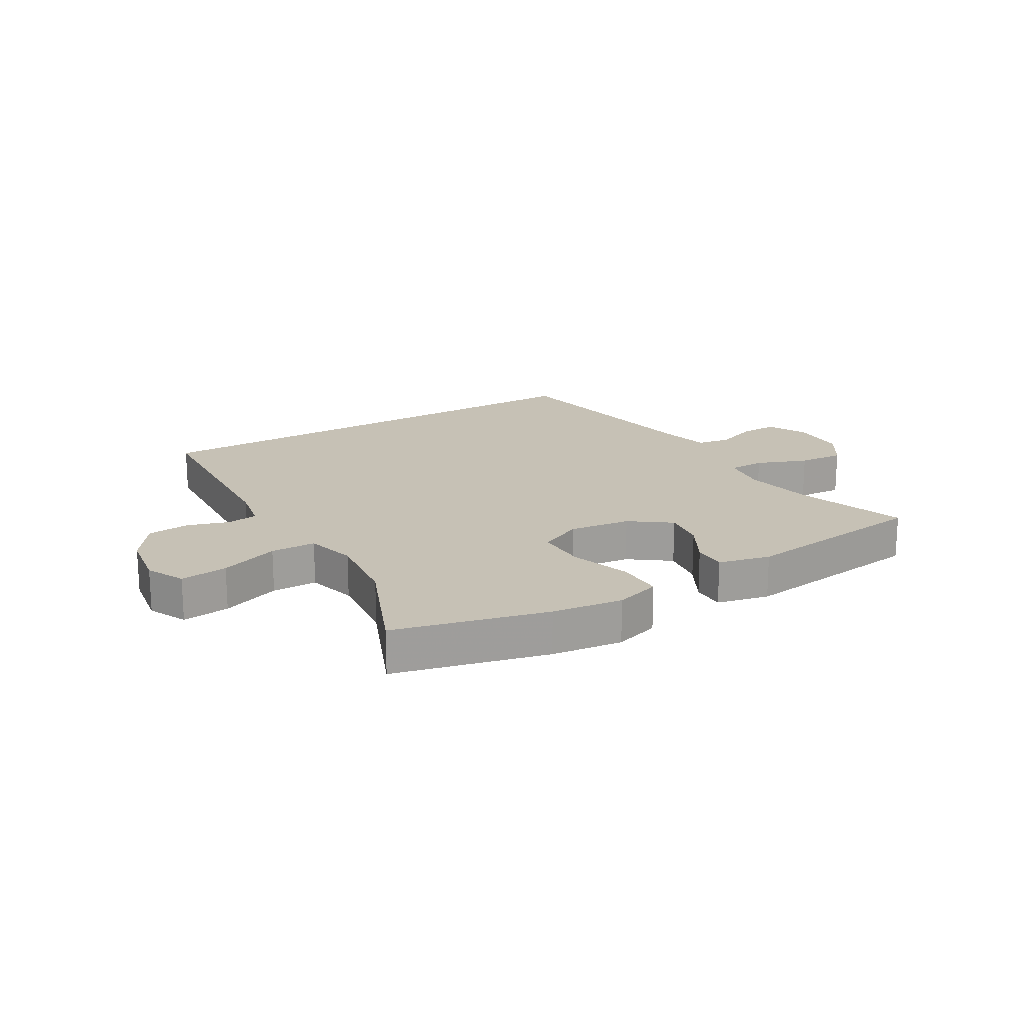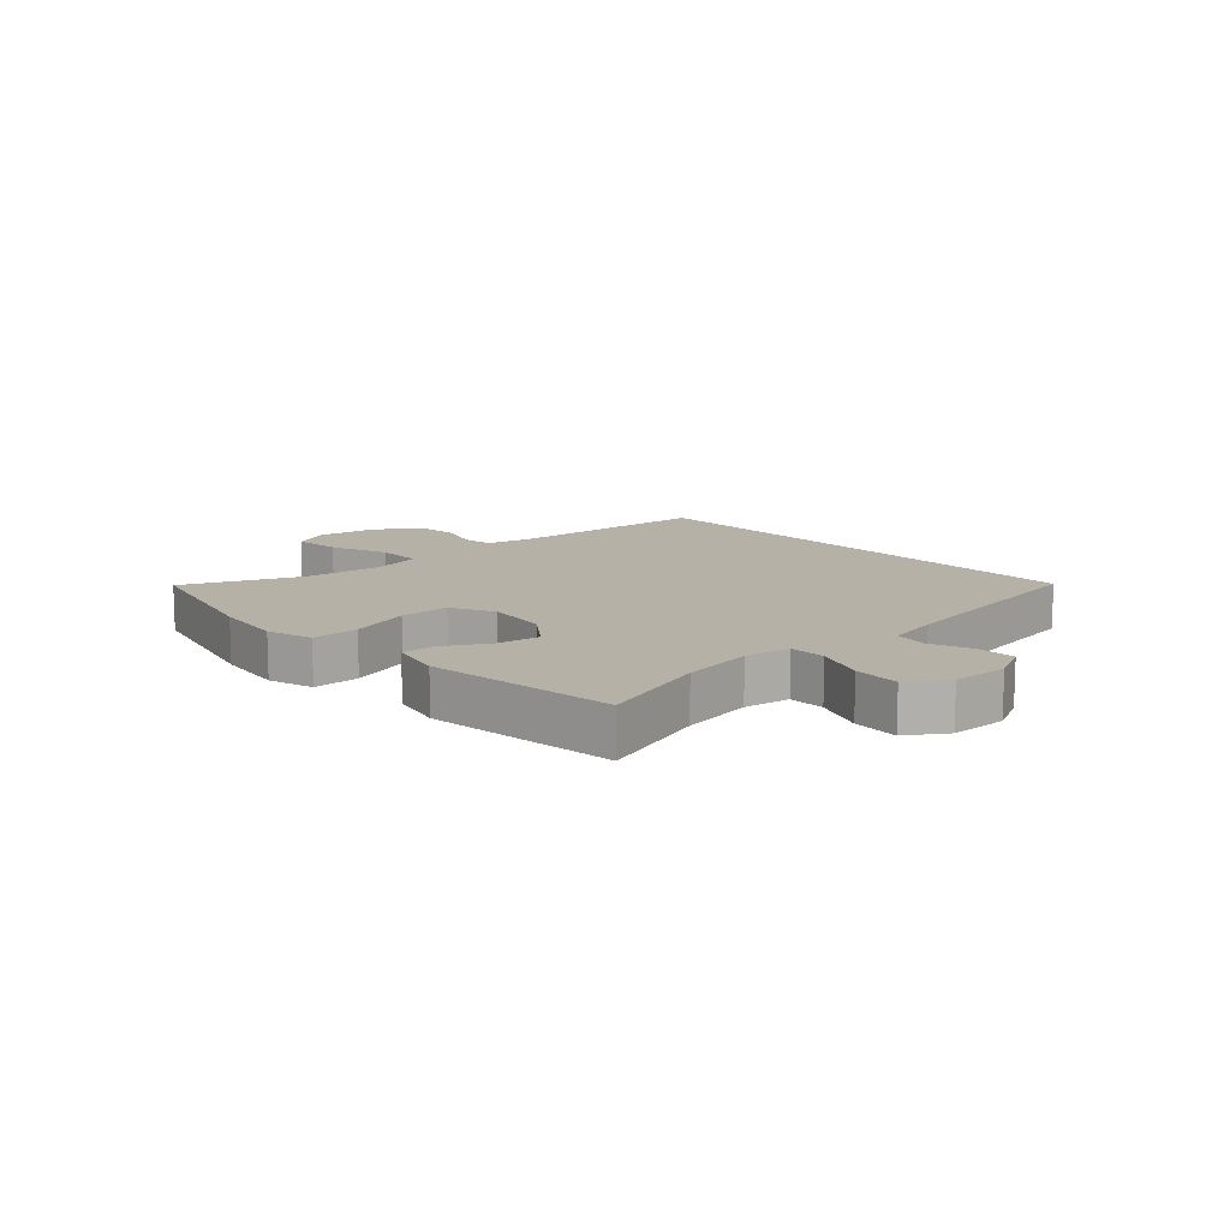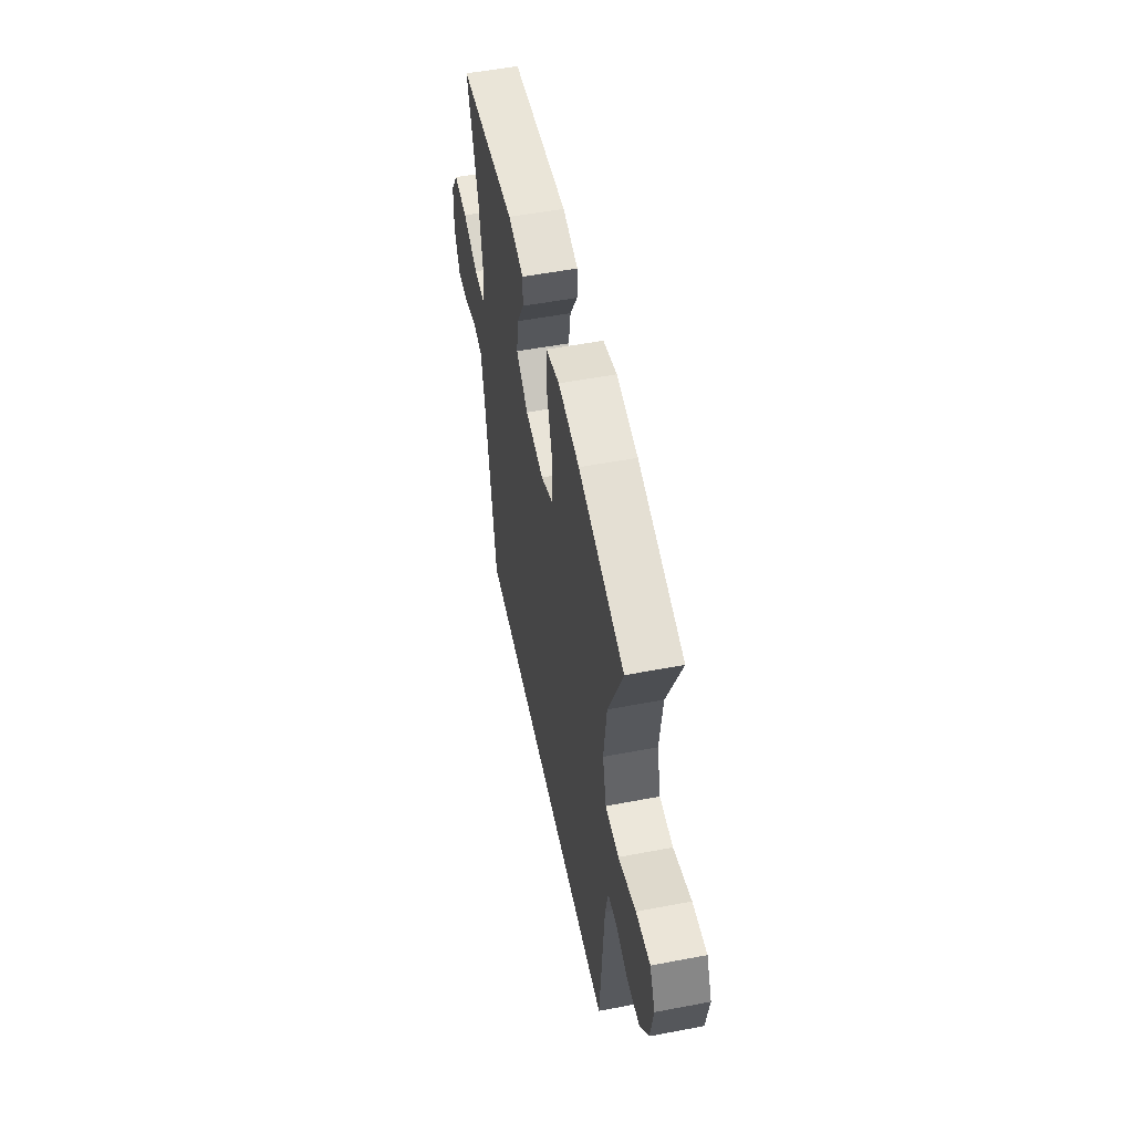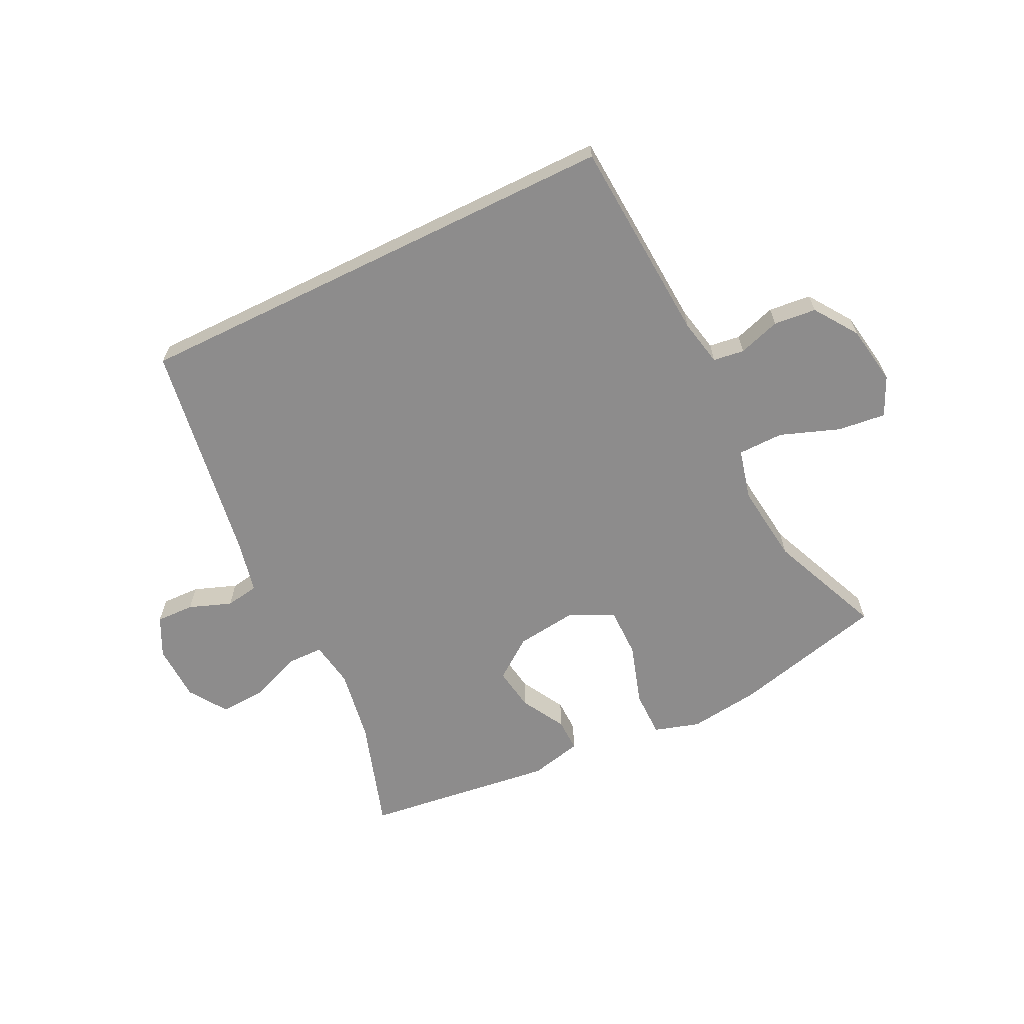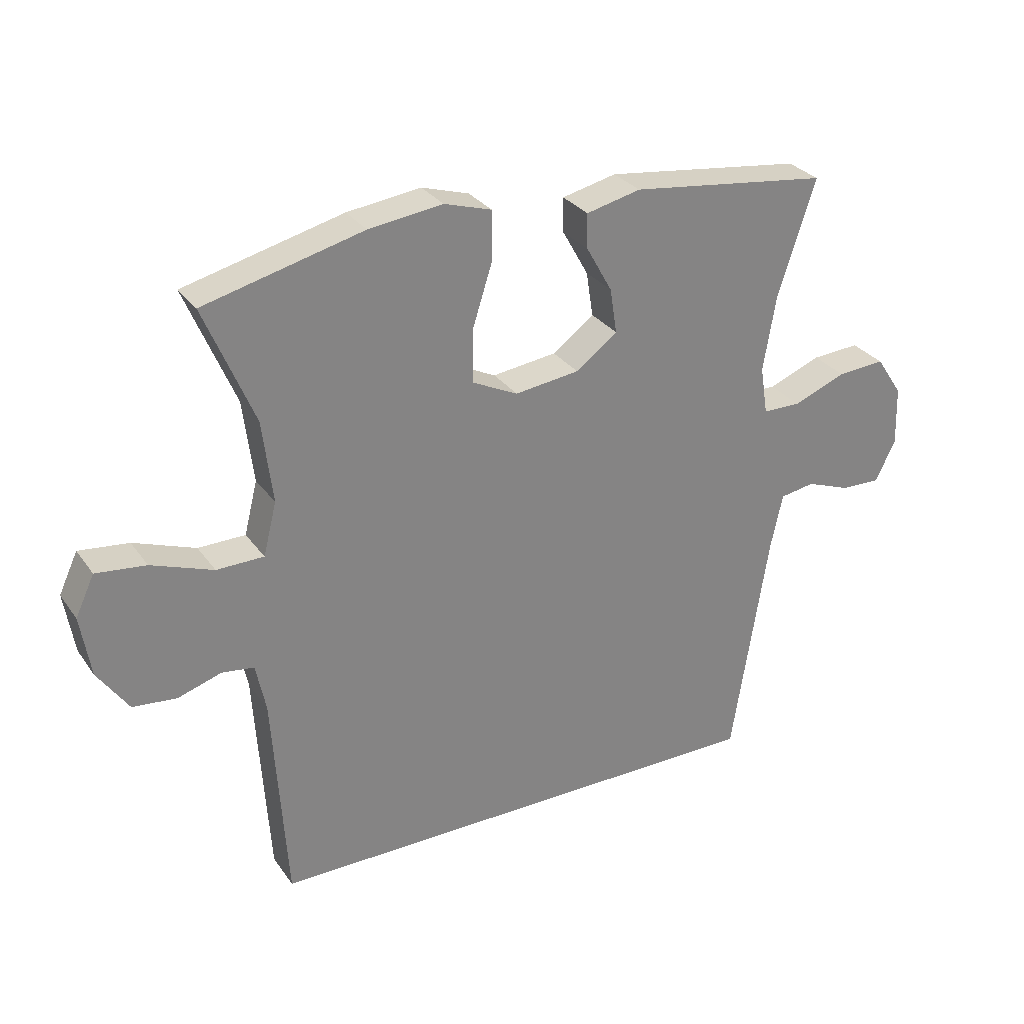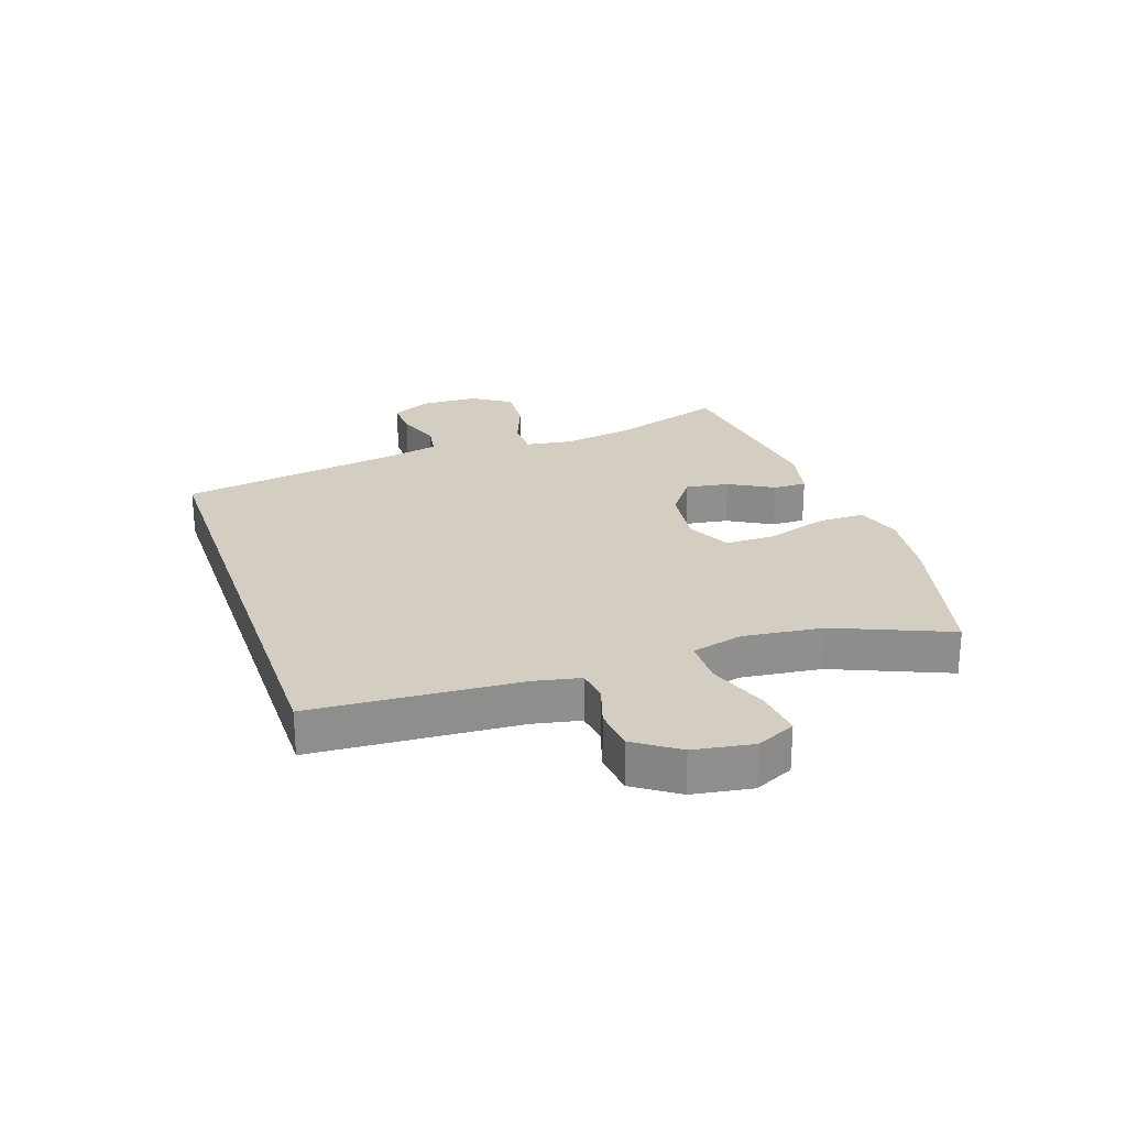
<metadata>
{"format":"obj","ext":"obj","renderer":"f3d","projection":"perspective","resolution":1024,"background":"white","views":[{"elev":18.7,"azim":-31.0,"up":"+Y"},{"elev":12.1,"azim":47.5,"up":"+Y"},{"elev":53.5,"azim":-101.5,"up":"+Z"},{"elev":-64.3,"azim":-153.9,"up":"+Y"},{"elev":29.5,"azim":-28.5,"up":"+Z"},{"elev":25.0,"azim":-109.0,"up":"+Y"}]}
</metadata>
<code>
v 0.401 0.07 -0.5
v -0.415 0.07 -0.5
v -0.437 0.07 -0.161
v -0.453 0.07 -0.084
v -0.504 0.07 -0.077
v -0.573 0.07 -0.099
v -0.643 0.07 -0.092
v -0.692 0.07 -0.021
v -0.708 0.07 0.077
v -0.678 0.07 0.141
v -0.599 0.07 0.132
v -0.501 0.07 0.096
v -0.426 0.07 0.097
v -0.405 0.07 0.181
v -0.421 0.07 0.312
v -0.5 0.07 0.5
v -0.248 0.07 0.563
v -0.131 0.07 0.578
v -0.056 0.07 0.555
v -0.056 0.07 0.478
v -0.088 0.07 0.377
v -0.088 0.07 0.294
v -0.016 0.07 0.259
v 0.086 0.07 0.272
v 0.152 0.07 0.321
v 0.141 0.07 0.392
v 0.1 0.07 0.465
v 0.099 0.07 0.52
v 0.185 0.07 0.54
v 0.5 0.07 0.5
v 0.441 0.07 0.317
v 0.421 0.07 0.197
v 0.433 0.07 0.121
v 0.493 0.07 0.12
v 0.577 0.07 0.153
v 0.653 0.07 0.158
v 0.695 0.07 0.095
v 0.698 0.07 0.001
v 0.666 0.07 -0.064
v 0.603 0.07 -0.062
v 0.533 0.07 -0.036
v 0.478 0.07 -0.045
v 0.459 0.07 -0.133
v 0.401 0 -0.5
v -0.415 0 -0.5
v -0.437 0 -0.161
v -0.453 0 -0.084
v -0.504 0 -0.077
v -0.573 0 -0.099
v -0.643 0 -0.092
v -0.692 0 -0.021
v -0.708 0 0.077
v -0.678 0 0.141
v -0.599 0 0.132
v -0.501 0 0.096
v -0.426 0 0.097
v -0.405 0 0.181
v -0.421 0 0.312
v -0.5 0 0.5
v -0.248 0 0.563
v -0.131 0 0.578
v -0.056 0 0.555
v -0.056 0 0.478
v -0.088 0 0.377
v -0.088 0 0.294
v -0.016 0 0.259
v 0.086 0 0.272
v 0.152 0 0.321
v 0.141 0 0.392
v 0.1 0 0.465
v 0.099 0 0.52
v 0.185 0 0.54
v 0.5 0 0.5
v 0.441 0 0.317
v 0.421 0 0.197
v 0.433 0 0.121
v 0.493 0 0.12
v 0.577 0 0.153
v 0.653 0 0.158
v 0.695 0 0.095
v 0.698 0 0.001
v 0.666 0 -0.064
v 0.603 0 -0.062
v 0.533 0 -0.036
v 0.478 0 -0.045
v 0.459 0 -0.133
f 39 40 41
f 38 39 41
f 37 38 41
f 36 37 41
f 35 36 41
f 34 35 41
f 33 34 41 42
f 29 30 31
f 28 29 31
f 27 28 31
f 26 27 31
f 25 26 31 32
f 24 25 32 33
f 19 20 21
f 18 19 21
f 17 18 21
f 16 17 21
f 15 16 21
f 14 15 21 22
f 13 14 22 23
f 10 11 12
f 9 10 12
f 8 9 12
f 7 8 12
f 6 7 12
f 5 6 12
f 4 5 12 13
f 33 42 43
f 24 33 43
f 23 24 43
f 13 23 43
f 4 13 43
f 3 4 43
f 1 2 3 43
f 84 83 82
f 84 82 81
f 84 81 80
f 84 80 79
f 84 79 78
f 84 78 77
f 85 84 77 76
f 74 73 72
f 74 72 71
f 74 71 70
f 74 70 69
f 75 74 69 68
f 76 75 68 67
f 64 63 62
f 64 62 61
f 64 61 60
f 64 60 59
f 64 59 58
f 65 64 58 57
f 66 65 57 56
f 55 54 53
f 55 53 52
f 55 52 51
f 55 51 50
f 55 50 49
f 55 49 48
f 56 55 48 47
f 86 85 76
f 86 76 67
f 86 67 66
f 86 66 56
f 86 56 47
f 86 47 46
f 86 46 45 44
f 1 44 45 2
f 2 45 46 3
f 3 46 47 4
f 4 47 48 5
f 5 48 49 6
f 6 49 50 7
f 7 50 51 8
f 8 51 52 9
f 9 52 53 10
f 10 53 54 11
f 11 54 55 12
f 12 55 56 13
f 13 56 57 14
f 14 57 58 15
f 15 58 59 16
f 16 59 60 17
f 17 60 61 18
f 18 61 62 19
f 19 62 63 20
f 20 63 64 21
f 21 64 65 22
f 22 65 66 23
f 23 66 67 24
f 24 67 68 25
f 25 68 69 26
f 26 69 70 27
f 27 70 71 28
f 28 71 72 29
f 29 72 73 30
f 30 73 74 31
f 31 74 75 32
f 32 75 76 33
f 33 76 77 34
f 34 77 78 35
f 35 78 79 36
f 36 79 80 37
f 37 80 81 38
f 38 81 82 39
f 39 82 83 40
f 40 83 84 41
f 41 84 85 42
f 42 85 86 43
f 43 86 44 1

</code>
